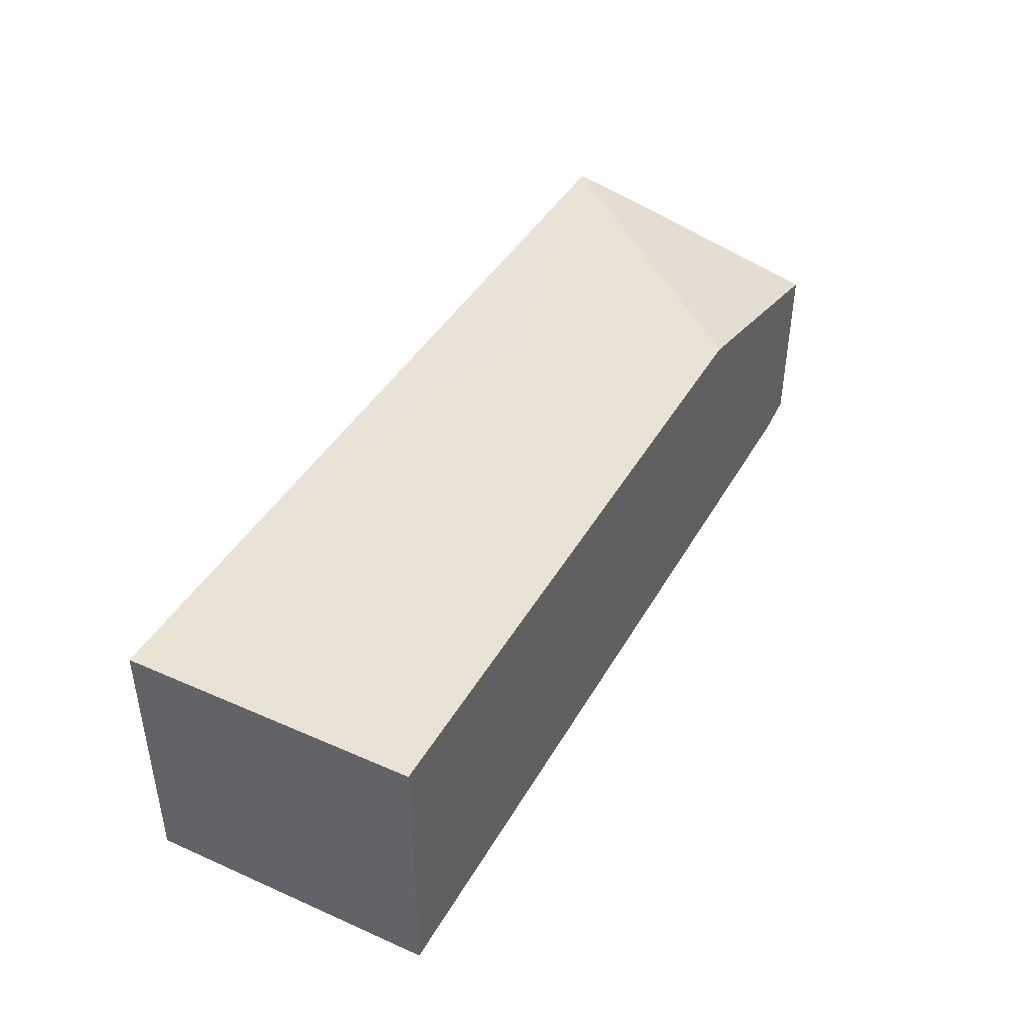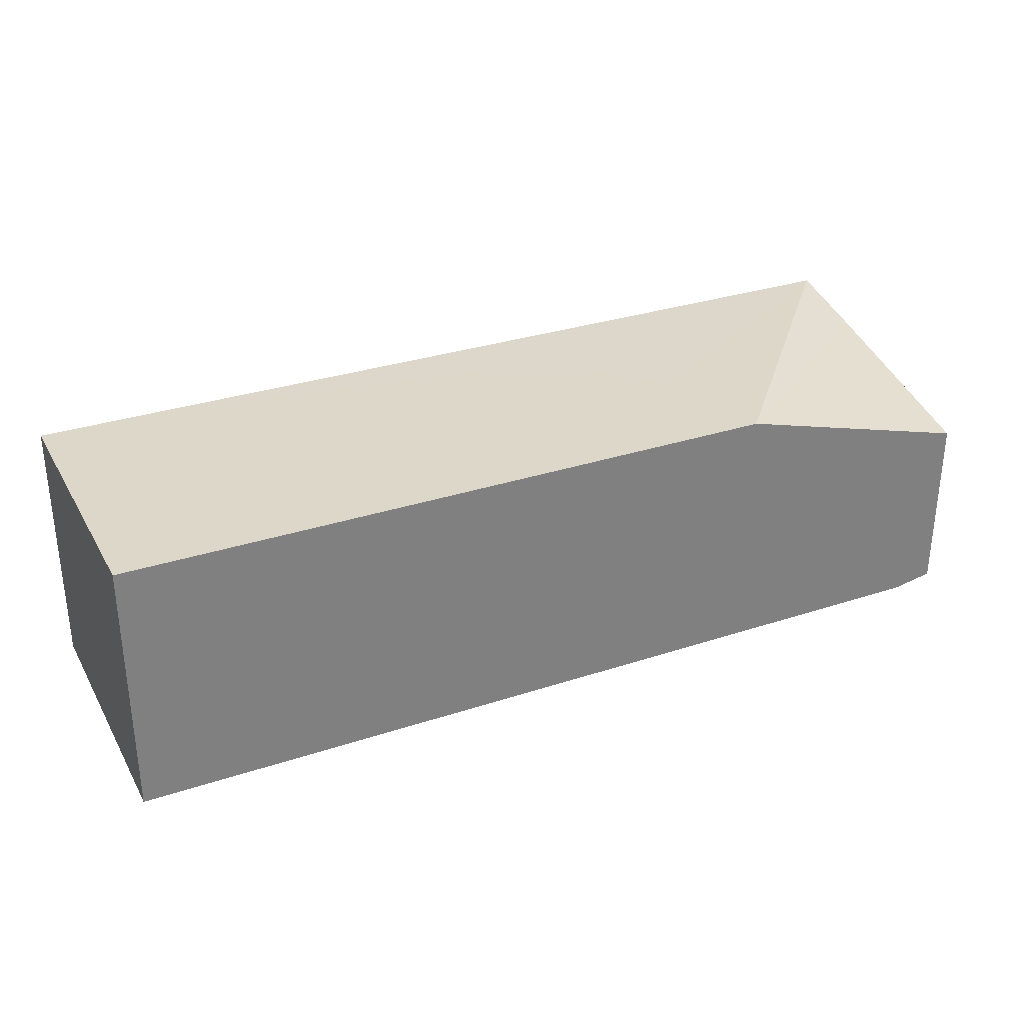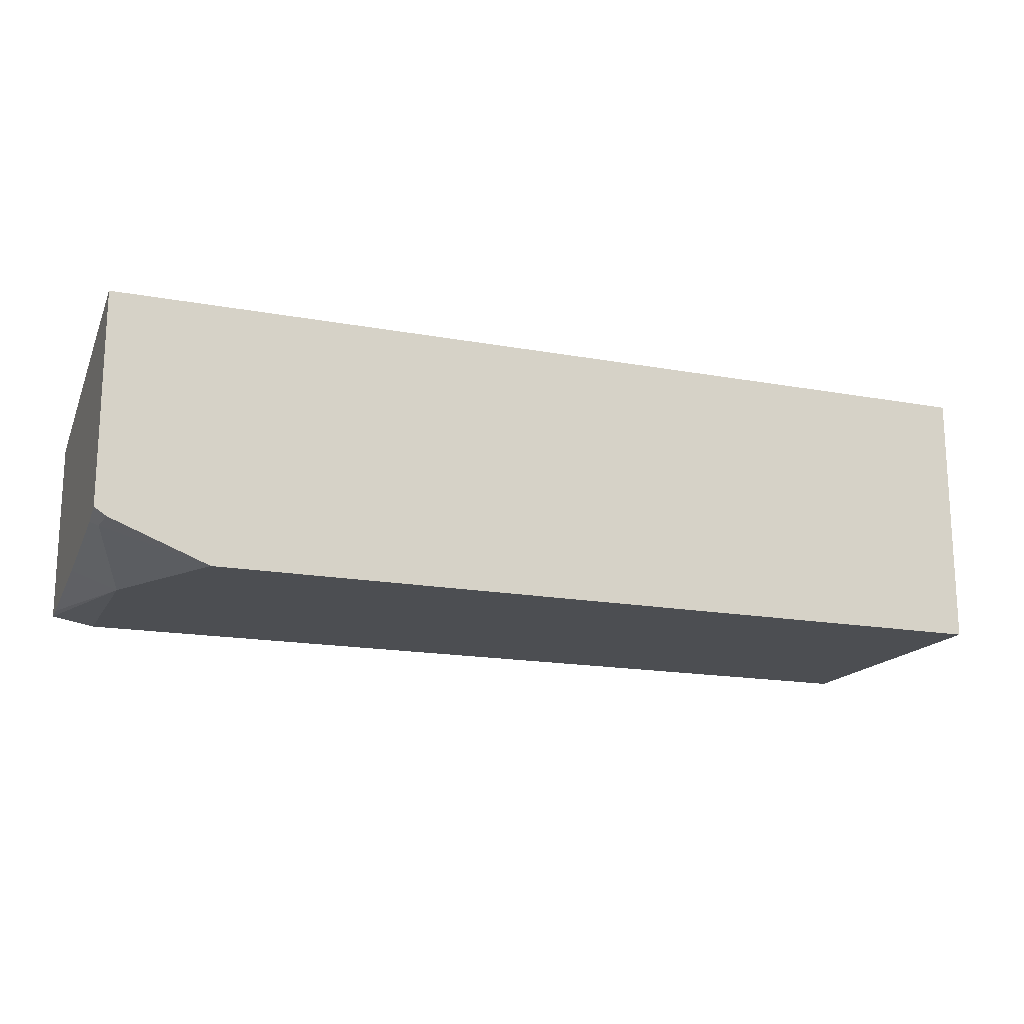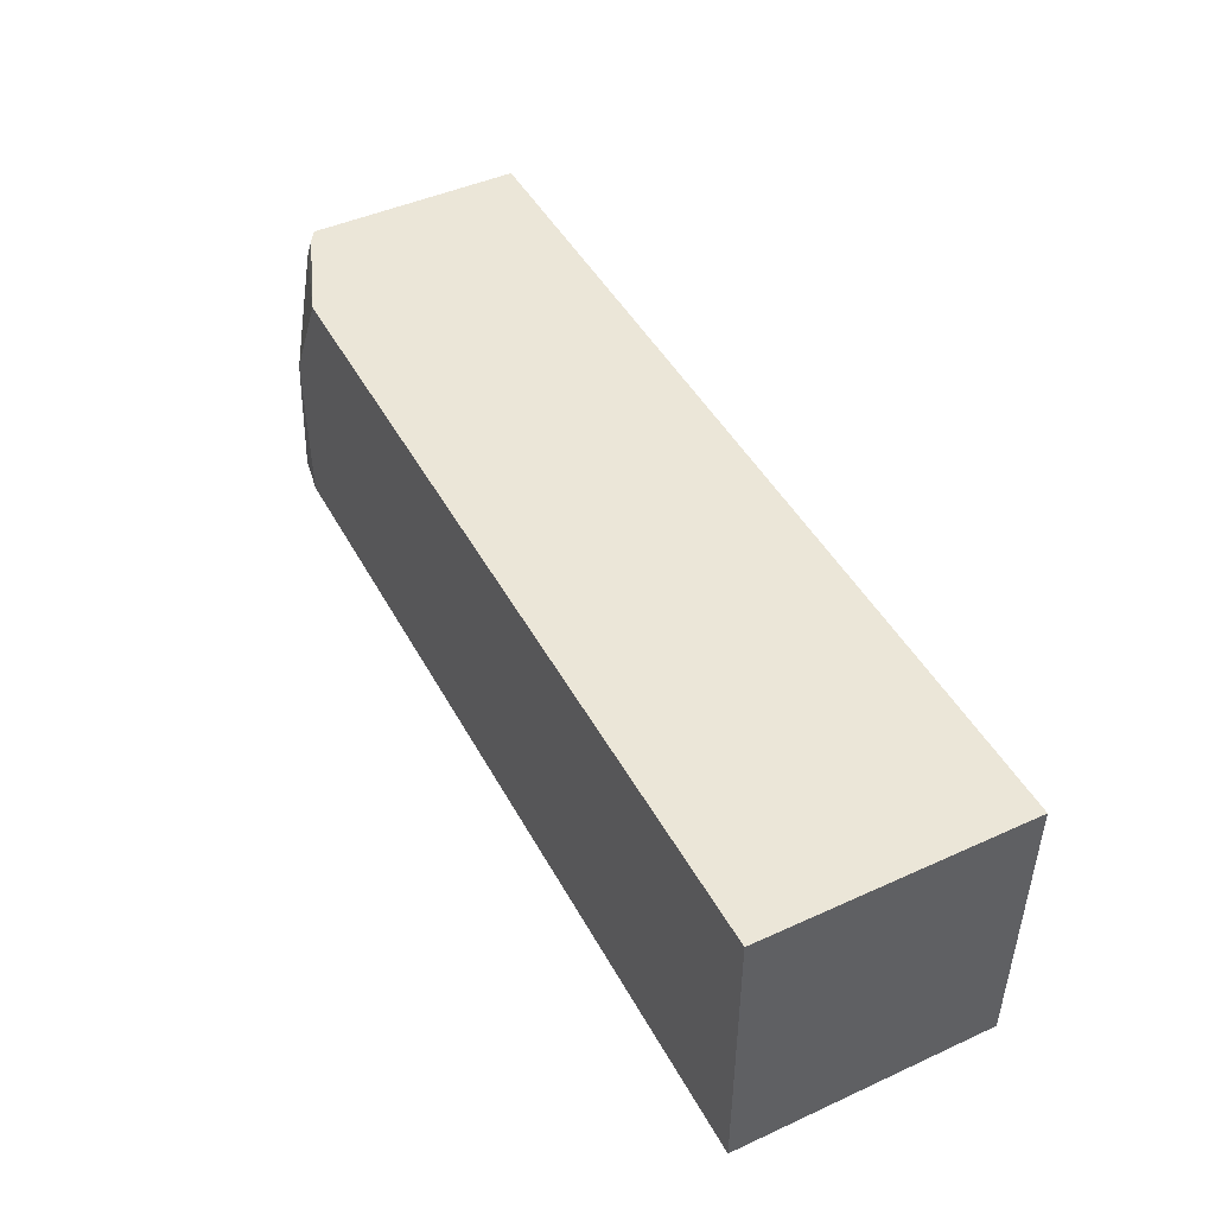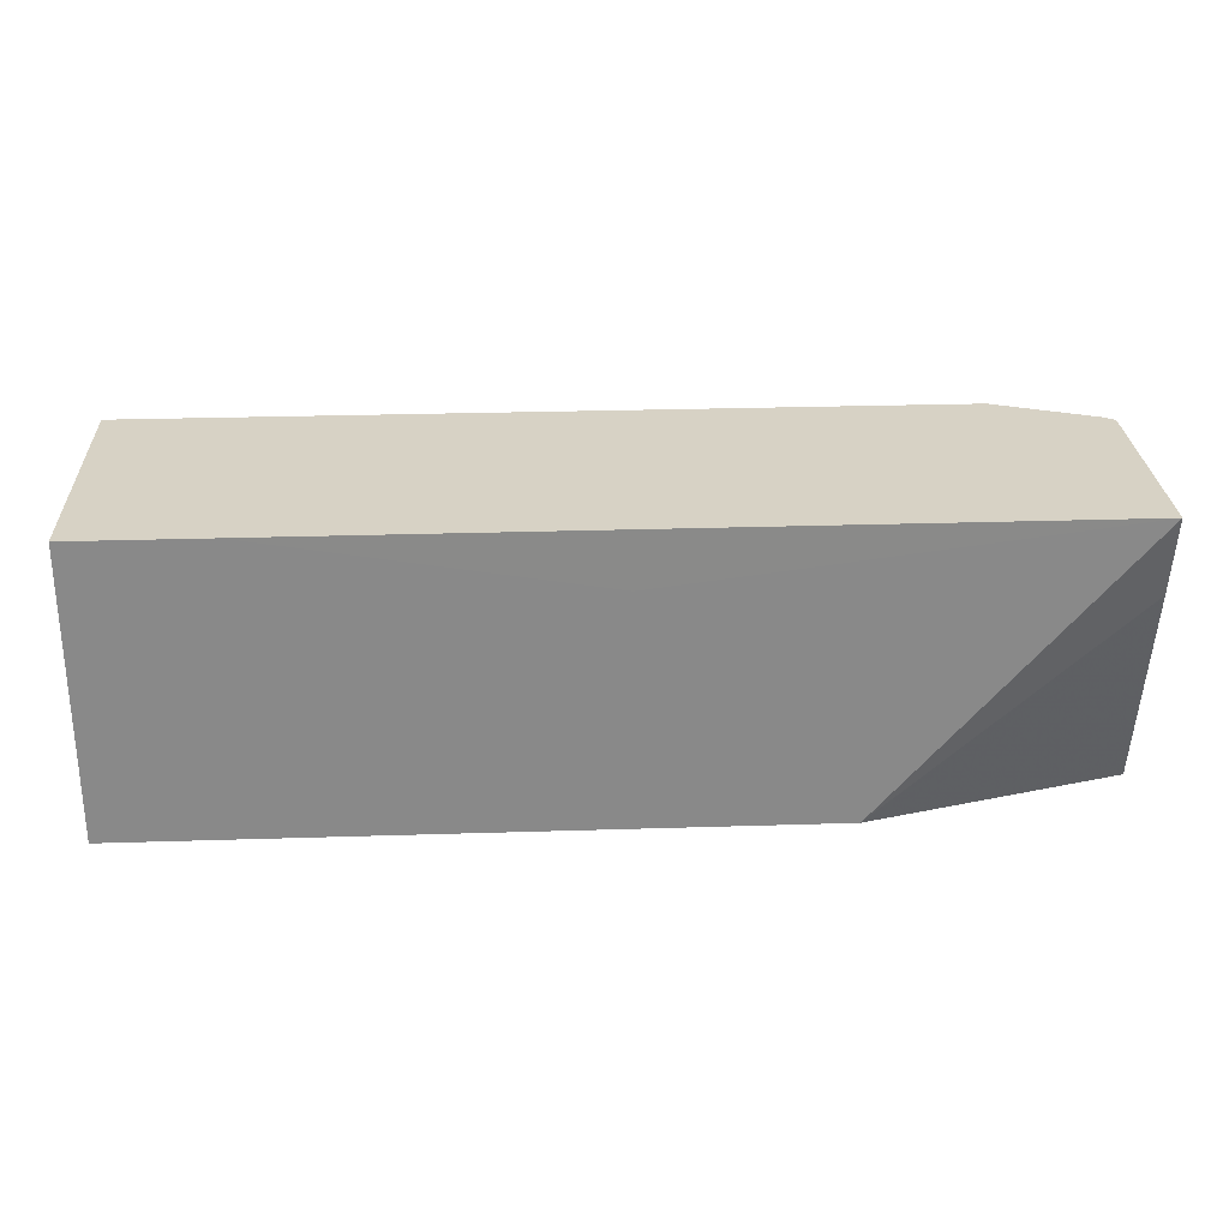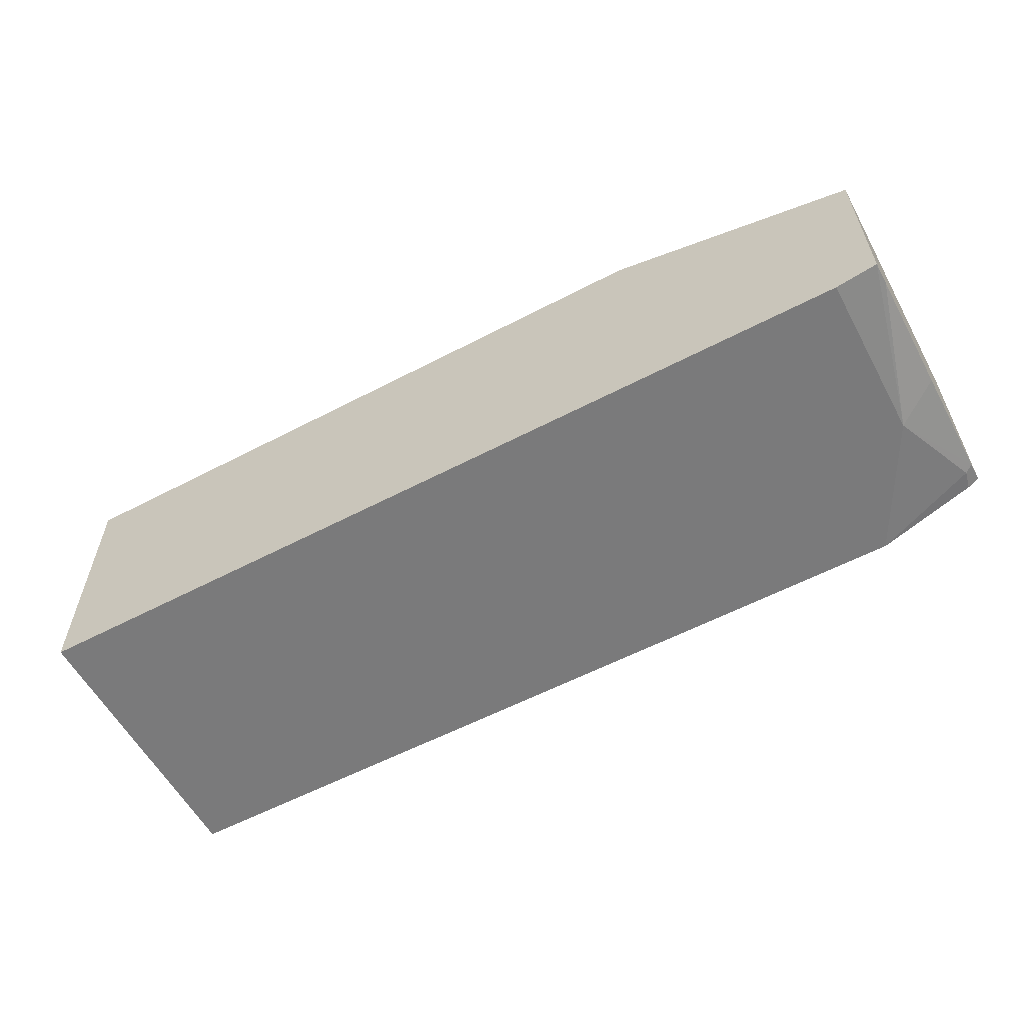
<metadata>
{"format":"obj","ext":"obj","renderer":"f3d","projection":"perspective","resolution":1024,"background":"white","views":[{"elev":42.1,"azim":117.7,"up":"+Y"},{"elev":30.9,"azim":154.7,"up":"+Y"},{"elev":-16.8,"azim":-20.5,"up":"+Y"},{"elev":46.3,"azim":62.6,"up":"+Z"},{"elev":27.2,"azim":177.2,"up":"+Z"},{"elev":-58.1,"azim":-151.6,"up":"+Y"}]}
</metadata>
<code>
v 0.122 -0.3366 0.06386
v 0.122 -0.3366 0.2386
v 0.122 -0.4945 0.06386
v -0.2849 -0.3366 0.06386
v 0.122 -0.4945 0.2386
v 0.03957 -0.3366 0.2386
v -0.412 -0.4945 0.06386
v -0.4374 -0.3788 0.06386
v -0.4374 -0.3478 0.1902
v -0.4374 -0.337 0.2386
v -0.2849 -0.3366 0.07892
v -0.3708 -0.4945 0.2386
v -0.1634 -0.3366 0.2046
v -0.412 -0.4945 0.1648
v -0.4374 -0.4899 0.06386
v -0.213 -0.3366 0.1819
v -0.2197 -0.3366 0.1785
v -0.261 -0.3366 0.1374
v -0.2643 -0.3366 0.1306
v -0.2814 -0.3366 0.08942
v -0.4374 -0.4666 0.2386
v -0.4302 -0.4714 0.2386
v -0.4326 -0.4738 0.2266
v -0.4374 -0.4714 0.2242
v -0.4374 -0.4817 0.1521
v -0.4374 -0.4894 0.07734
v -0.4346 -0.4685 0.2386
f 10 16 17
f 10 13 16
f 8 10 9
f 8 21 10
f 8 26 25
f 8 25 24
f 8 15 26
f 7 14 15
f 10 17 18
f 8 24 21
f 10 18 19
f 14 26 15
f 10 20 11
f 12 22 23
f 12 23 14
f 14 23 24
f 14 24 25
f 14 25 26
f 21 24 23
f 21 23 27
f 22 27 23
f 6 13 10
f 10 19 20
f 4 9 10
f 4 10 11
f 3 14 7
f 1 2 5
f 1 5 3
f 1 3 7
f 1 15 8
f 1 8 4
f 1 4 11
f 1 11 20
f 1 20 19
f 1 19 18
f 1 18 17
f 1 17 16
f 1 7 15
f 1 13 6
f 1 16 13
f 4 8 9
f 3 12 14
f 2 12 5
f 2 22 12
f 3 5 12
f 2 21 27
f 2 10 21
f 2 6 10
f 1 6 2
f 2 27 22

</code>
